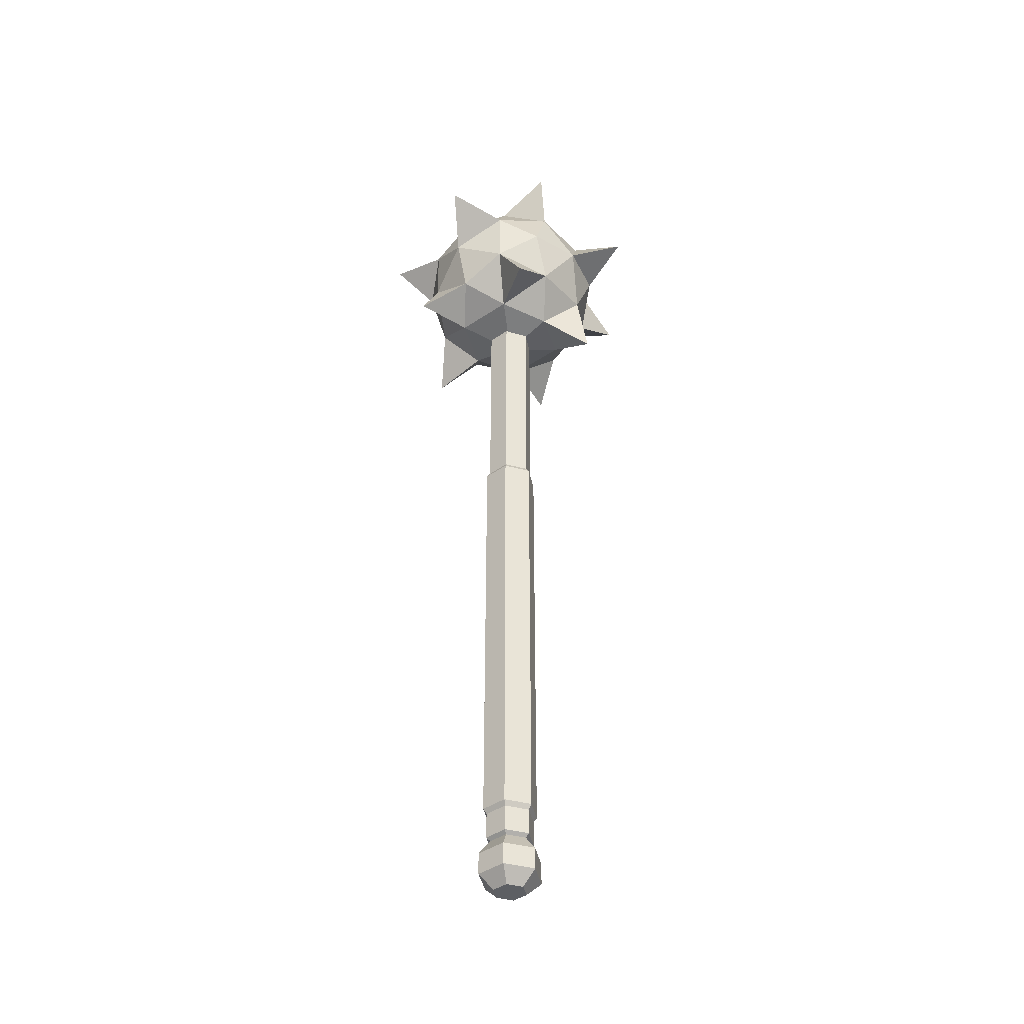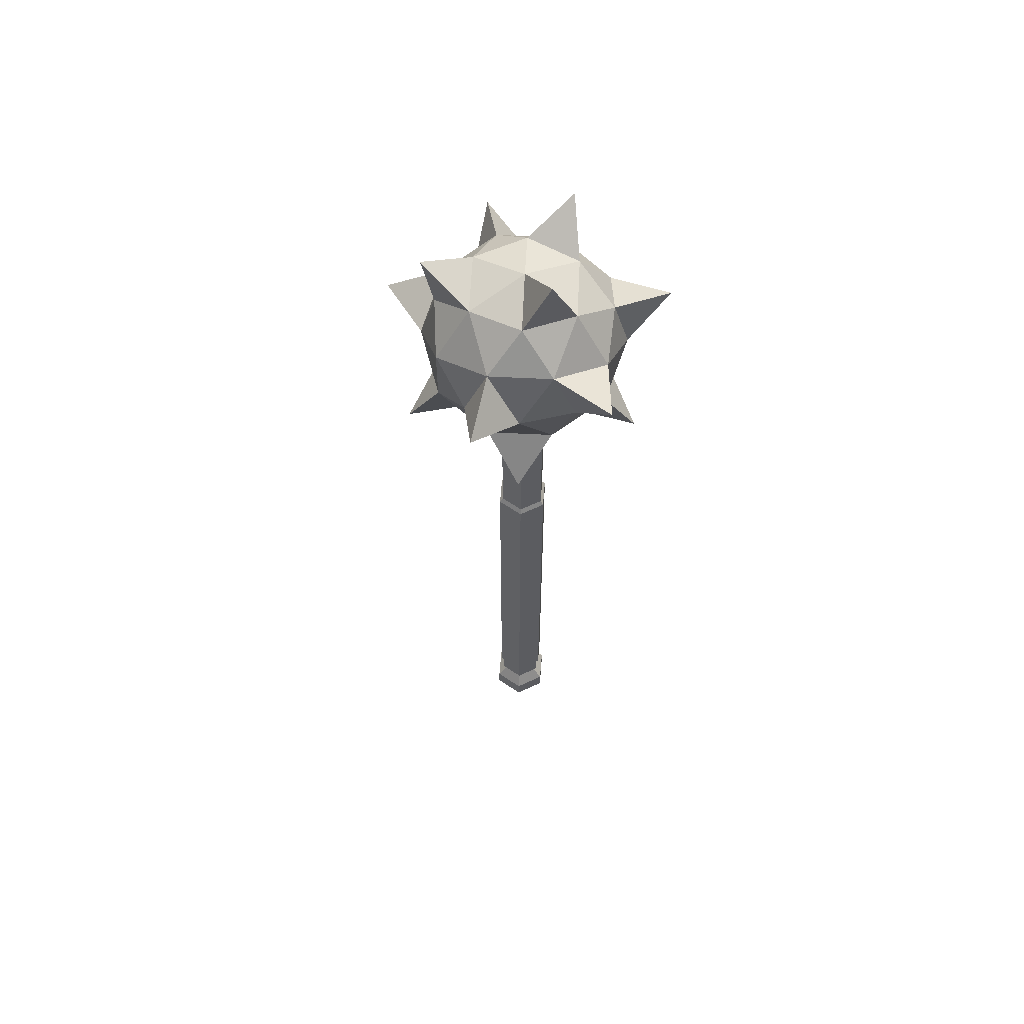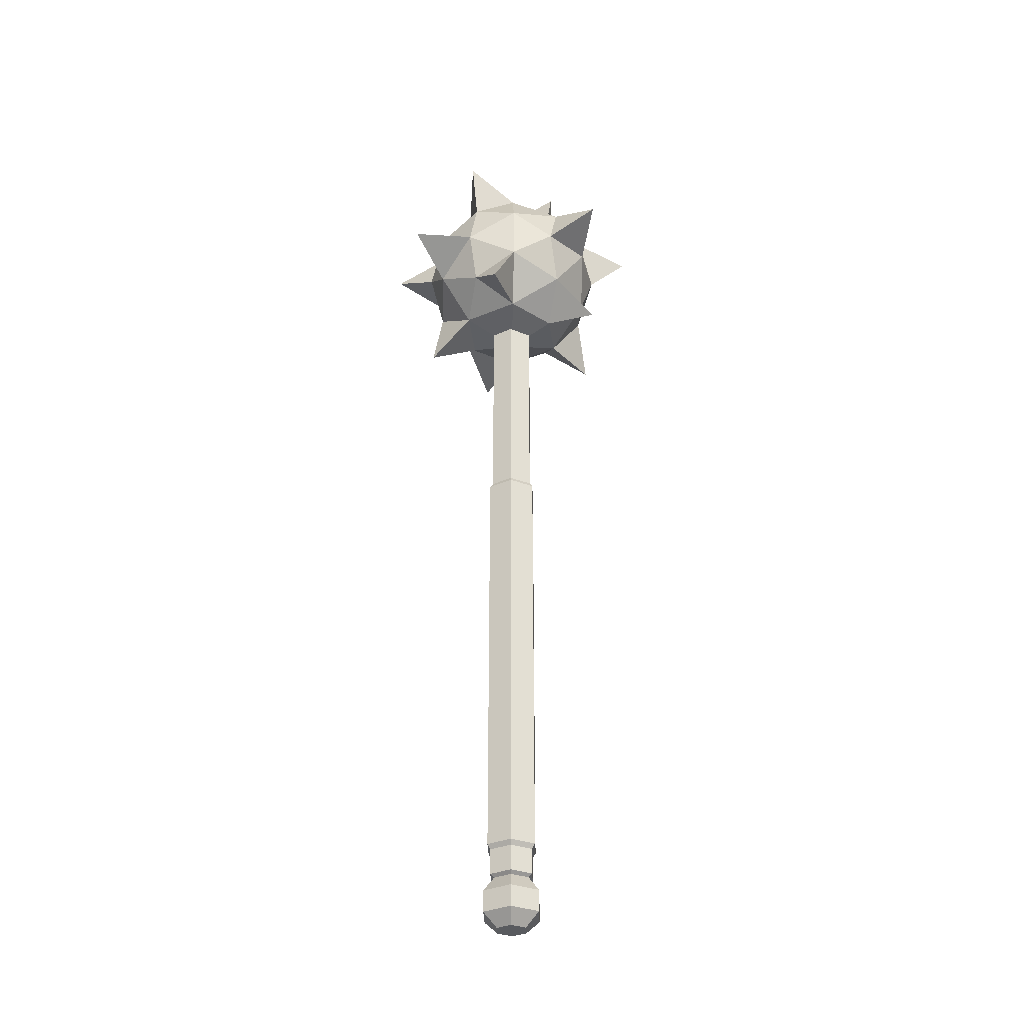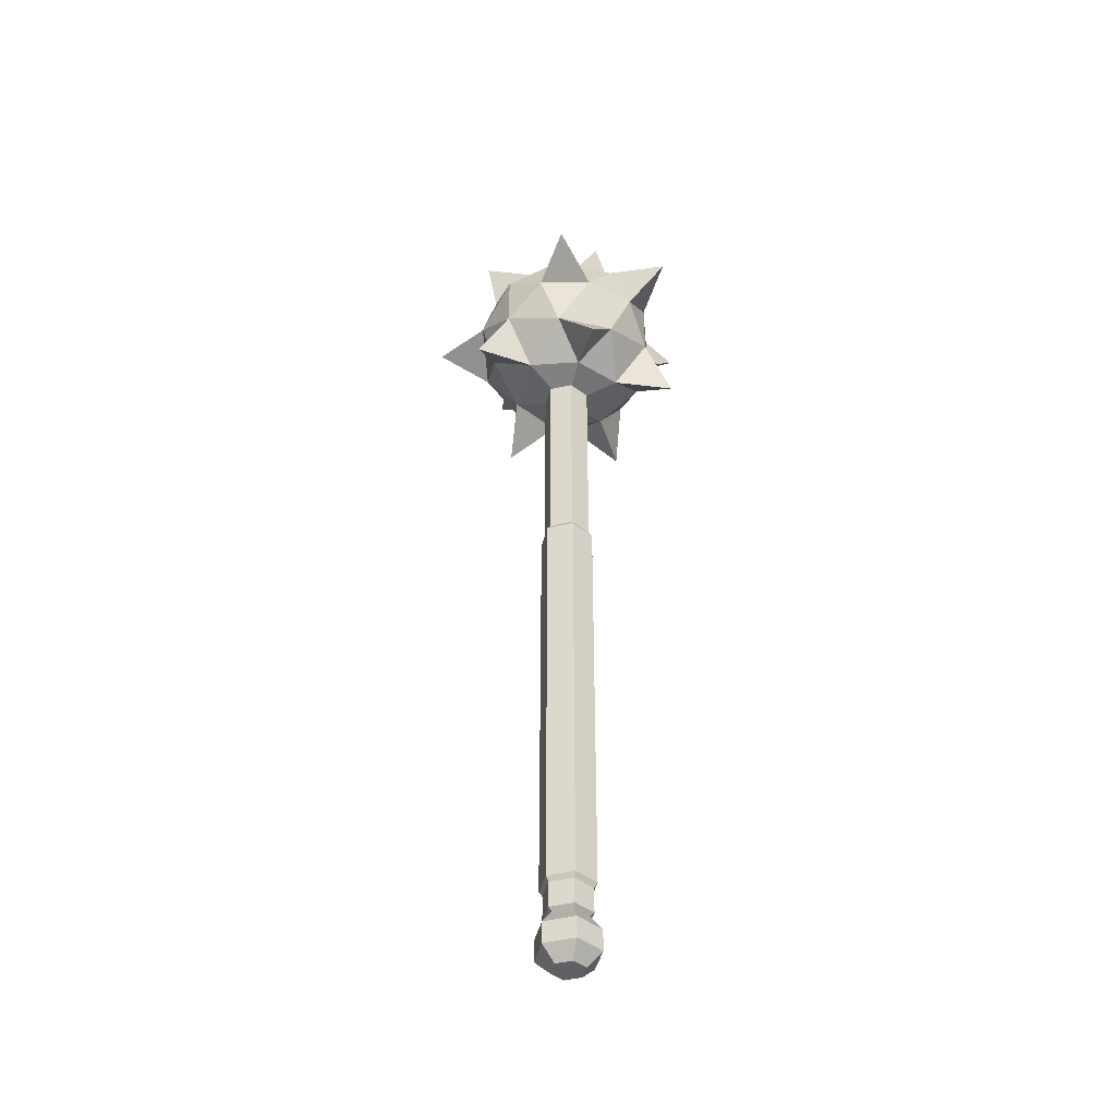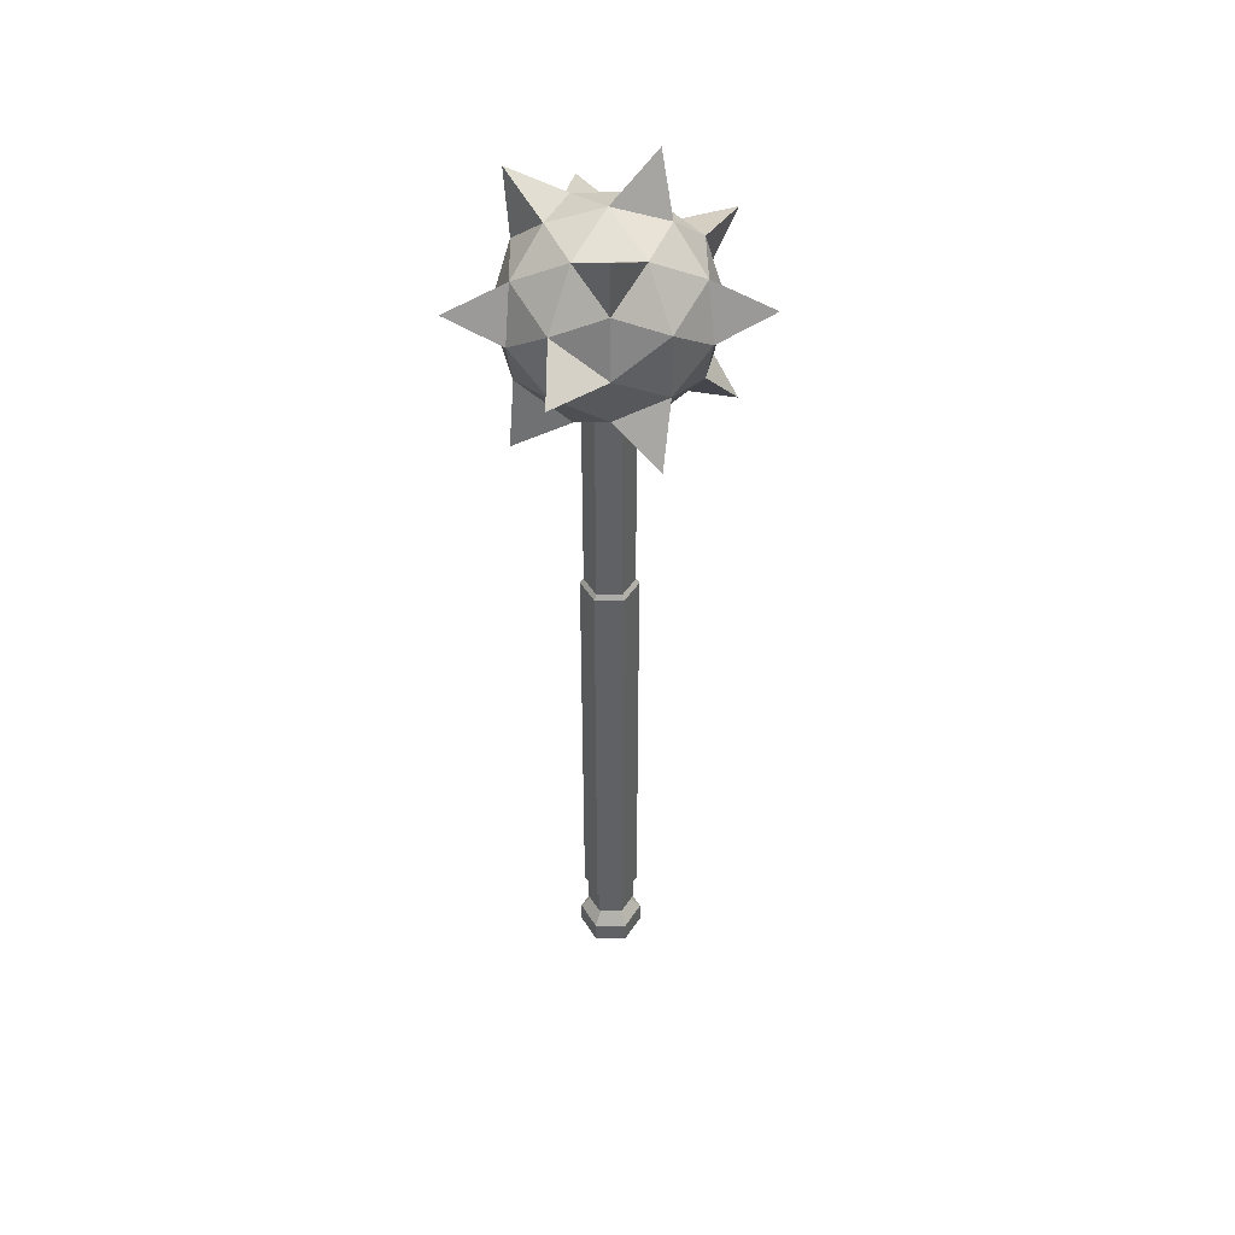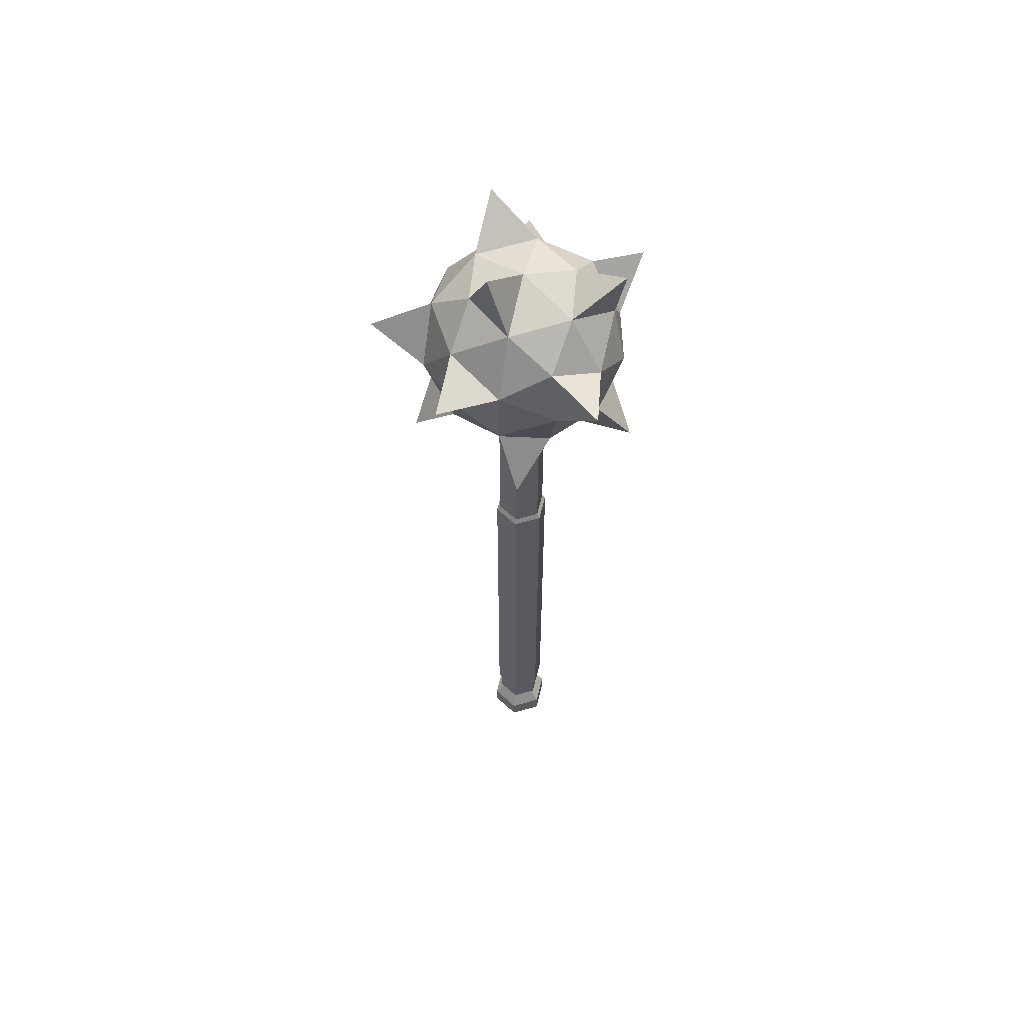
<metadata>
{"format":"obj","ext":"obj","renderer":"f3d","projection":"perspective","resolution":1024,"background":"white","views":[{"elev":-40.2,"azim":71.4,"up":"+Y"},{"elev":61.7,"azim":-55.4,"up":"+Y"},{"elev":-32.7,"azim":-118.1,"up":"+Y"},{"elev":-43.3,"azim":-73.4,"up":"+Y"},{"elev":44.2,"azim":-149.4,"up":"+Y"},{"elev":59.8,"azim":13.6,"up":"+Y"}]}
</metadata>
<code>
v 0 45.23 2.443
v -2.115 45.23 1.221
v 2.115 45.23 1.221
v 2.115 45.23 -1.221
v -0 45.23 -2.443
v -2.115 45.23 -1.221
v -0 45.23 0
v -2.115 -21.15 -1.221
v -2.115 -21.15 1.221
v -0 -21.15 2.443
v 2.115 -21.15 1.221
v 2.115 -21.15 -1.221
v -0 -21.15 -2.443
v -0 -23.78 -2.443
v -2.115 -23.78 -1.221
v 2.115 -23.78 -1.221
v 2.115 -23.78 1.221
v -0 -23.78 2.443
v -2.115 -23.78 1.221
v -0 -24.09 -2.011
v -1.741 -24.09 -1.005
v 1.741 -24.09 -1.005
v 1.741 -24.09 1.005
v -0 -24.09 2.011
v -1.741 -24.09 1.005
v 0 -25.64 -3.202
v -2.773 -25.64 -1.601
v 2.773 -25.64 -1.601
v 2.773 -25.64 1.601
v -0 -25.64 3.202
v -2.773 -25.64 1.601
v 0 -27.85 -3.202
v -2.773 -27.85 -1.601
v 2.773 -27.85 -1.601
v 2.773 -27.85 1.601
v -0 -27.85 3.202
v -2.773 -27.85 1.601
v 0 -29.26 -1.671
v -1.447 -29.26 -0.8353
v 1.447 -29.26 -0.8353
v 1.447 -29.26 0.8353
v -0 -29.26 1.671
v -1.447 -29.26 0.8353
v -2.115 23.37 -1.221
v 0 23.37 -2.443
v 2.115 23.37 -1.221
v 2.115 23.37 1.221
v -0 23.37 2.443
v -2.115 23.37 1.221
v -2.415 -20.65 -1.395
v -2.415 -20.65 1.395
v -2.415 22.87 1.395
v -2.415 22.87 -1.395
v -1e-06 -20.65 2.789
v -0 22.87 2.789
v 2.415 -20.65 1.395
v 2.415 22.87 1.395
v 2.415 -20.65 -1.395
v 2.415 22.87 -1.395
v 0 -20.65 -2.789
v -0 22.87 -2.789
v 10 54.27 0
v 4.472 54.27 -8.944
v 4.472 62.78 -2.764
v 4.472 59.53 7.236
v 4.472 49.01 7.236
v 4.472 45.76 -2.764
v -4.472 59.53 -7.236
v -4.472 62.78 2.764
v -4.472 54.27 8.944
v -4.472 45.76 2.764
v -4.472 49.01 -7.236
v -10 54.27 -0
v 8.507 54.27 -5.257
v 8.507 59.27 -1.625
v 8.507 57.36 4.253
v 8.507 51.18 4.253
v 8.507 49.27 -1.625
v 5.257 59.27 -6.882
v 5.257 62.36 2.629
v 5.257 54.27 8.507
v 5.257 46.18 2.629
v 5.257 49.27 -6.882
v 0 57.36 -9.511
v 0 64.27 0
v 0 57.36 9.511
v 0 46.18 5.878
v 0 46.18 -5.878
v 0 51.18 -9.511
v 0 62.36 -5.878
v 0 62.36 5.878
v 0 51.18 9.511
v 0 44.27 -2e-06
v -5.257 62.36 -2.629
v -5.257 59.27 6.882
v -5.257 49.27 6.882
v -5.257 46.18 -2.629
v -5.257 54.27 -8.507
v -8.507 57.36 -4.253
v -8.507 59.27 1.625
v -8.507 54.27 5.257
v -8.507 49.27 1.625
v -8.507 51.18 -4.253
v 9.52 56.9 -10.94
v 9.52 65.49 -0.8803
v 9.52 58.58 10.4
v 11.64 45.82 2.747
v -2.747 54.27 -14.38
v -5.045 65.46 -8.162
v -5.045 58.53 13.18
v 2.279 45.71 11.78
v -2.279 68.12 4.501
v 5.045 43.05 -8.121
v -14.05 56.9 3.62
v -9.52 44.68 5.883
v -9.52 45.71 -7.308
f 2 1 7
f 1 3 7
f 3 4 7
f 4 5 7
f 5 6 7
f 6 2 7
f 50 51 52 53
f 51 54 55 52
f 54 56 57 55
f 56 58 59 57
f 58 60 61 59
f 60 50 53 61
f 39 38 40 41 42 43
f 8 13 14 15
f 13 12 16 14
f 12 11 17 16
f 11 10 18 17
f 10 9 19 18
f 9 8 15 19
f 15 14 20 21
f 14 16 22 20
f 16 17 23 22
f 17 18 24 23
f 18 19 25 24
f 19 15 21 25
f 21 20 26 27
f 20 22 28 26
f 22 23 29 28
f 23 24 30 29
f 24 25 31 30
f 25 21 27 31
f 27 26 32 33
f 26 28 34 32
f 28 29 35 34
f 29 30 36 35
f 30 31 37 36
f 31 27 33 37
f 33 32 38 39
f 32 34 40 38
f 34 35 41 40
f 35 36 42 41
f 36 37 43 42
f 37 33 39 43
f 8 9 51 50
f 49 44 53 52
f 9 10 54 51
f 48 49 52 55
f 10 11 56 54
f 47 48 55 57
f 11 12 58 56
f 46 47 57 59
f 12 13 60 58
f 45 46 59 61
f 13 8 50 60
f 44 45 61 53
f 49 2 6 44
f 44 6 5 45
f 45 5 4 46
f 46 4 3 47
f 47 3 1 48
f 48 1 2 49
f 62 74 75
f 74 79 75
f 75 79 64
f 62 75 76
f 75 80 76
f 76 80 65
f 62 76 77
f 76 81 77
f 77 81 66
f 62 77 78
f 77 66 82
f 78 82 67
f 62 78 74
f 78 67 83
f 78 83 74
f 74 83 63
f 63 89 84
f 89 72 98
f 84 98 68
f 64 90 85
f 90 94 85
f 85 94 69
f 65 91 86
f 91 69 95
f 91 95 86
f 92 70 96
f 92 96 87
f 87 96 71
f 67 93 88
f 93 71 97
f 93 97 88
f 88 97 72
f 68 90 84
f 90 64 79
f 90 79 84
f 84 79 63
f 91 65 80
f 91 80 85
f 85 80 64
f 70 92 86
f 92 66 81
f 92 81 86
f 86 81 65
f 71 93 87
f 93 67 82
f 93 82 87
f 87 82 66
f 72 89 88
f 89 63 83
f 89 83 88
f 73 100 99
f 100 69 94
f 100 94 99
f 99 94 68
f 101 70 95
f 101 95 100
f 100 95 69
f 73 102 101
f 102 96 101
f 101 96 70
f 73 103 102
f 103 97 102
f 102 97 71
f 73 99 103
f 99 68 98
f 99 98 103
f 103 98 72
f 74 63 104
f 63 79 104
f 79 74 104
f 75 64 105
f 64 80 105
f 80 75 105
f 76 65 106
f 65 81 106
f 81 76 106
f 77 82 107
f 82 78 107
f 78 77 107
f 89 98 108
f 98 84 108
f 84 89 108
f 90 68 109
f 68 94 109
f 94 90 109
f 86 95 110
f 95 70 110
f 70 86 110
f 66 92 111
f 92 87 111
f 87 66 111
f 69 91 112
f 91 85 112
f 85 69 112
f 88 83 113
f 83 67 113
f 67 88 113
f 73 101 114
f 101 100 114
f 100 73 114
f 102 71 115
f 71 96 115
f 96 102 115
f 103 72 116
f 72 97 116
f 97 103 116

</code>
